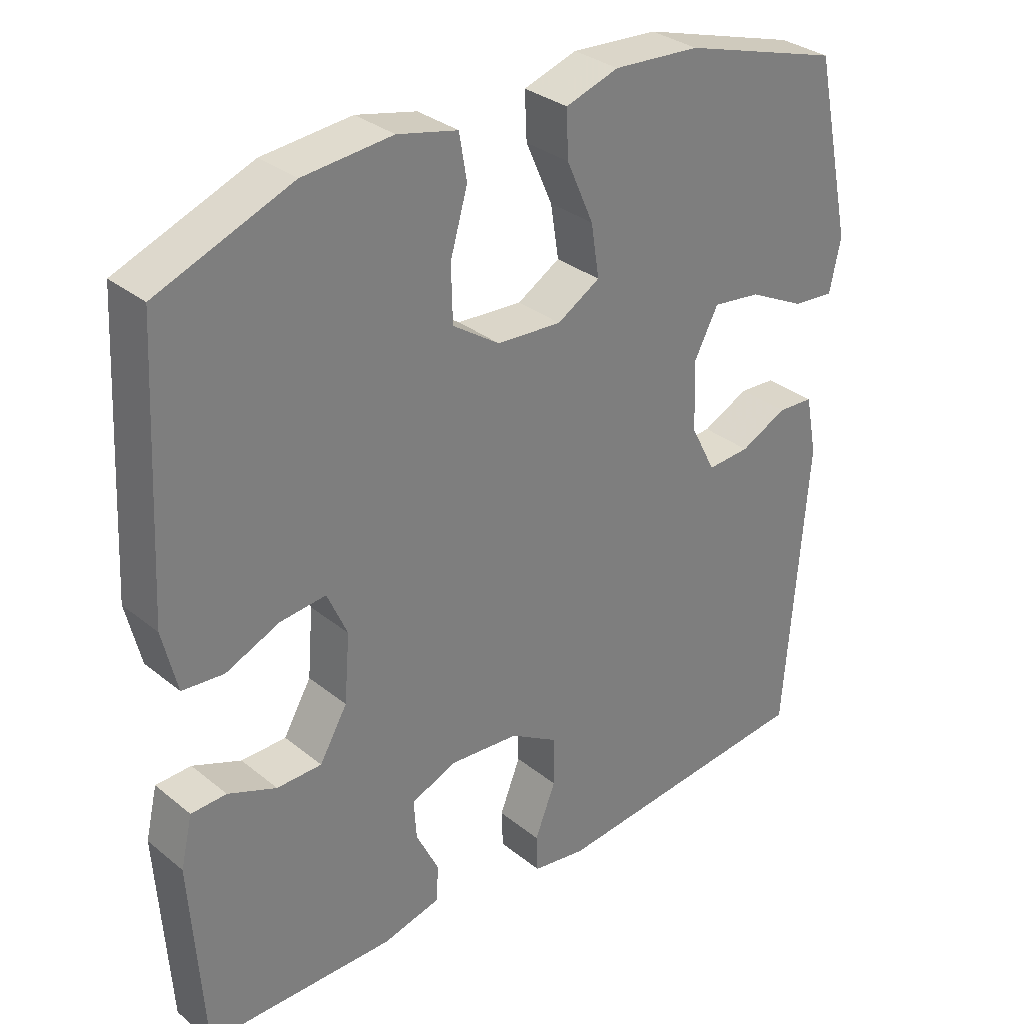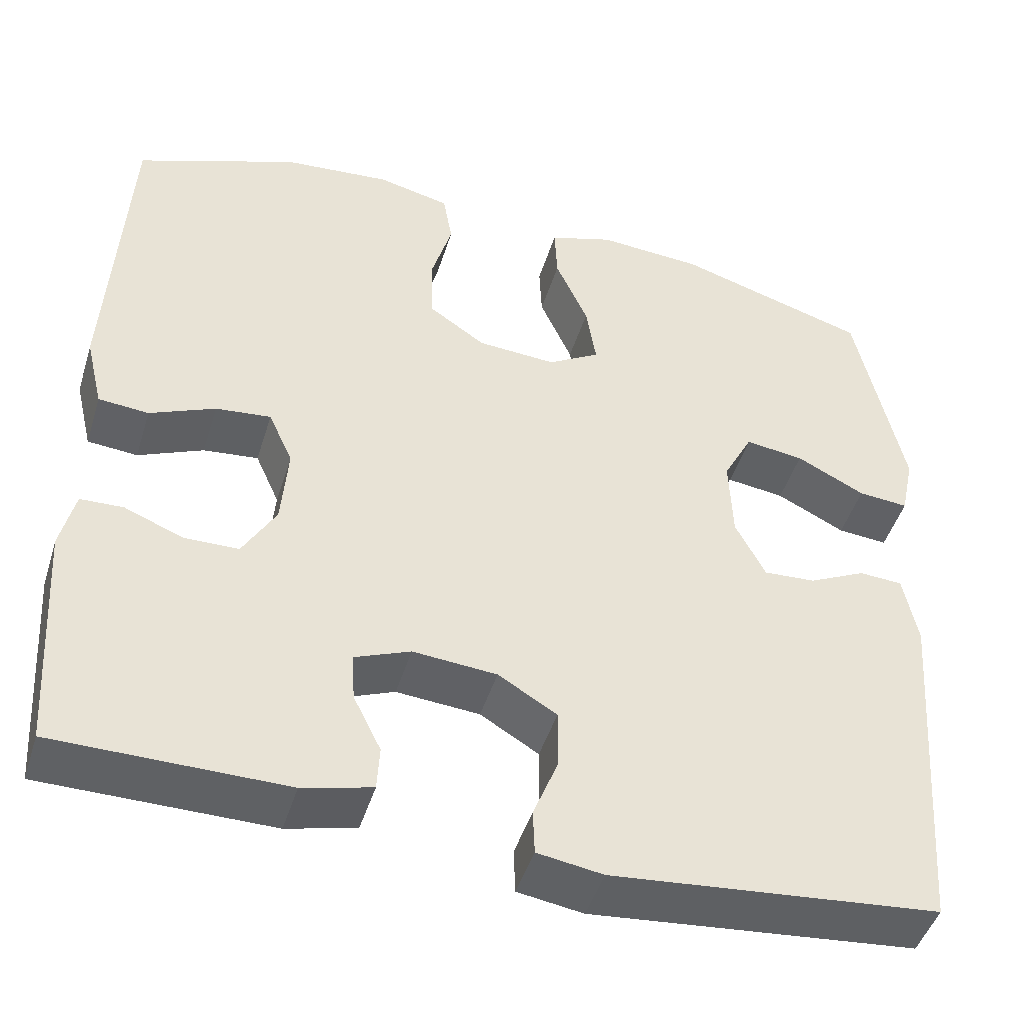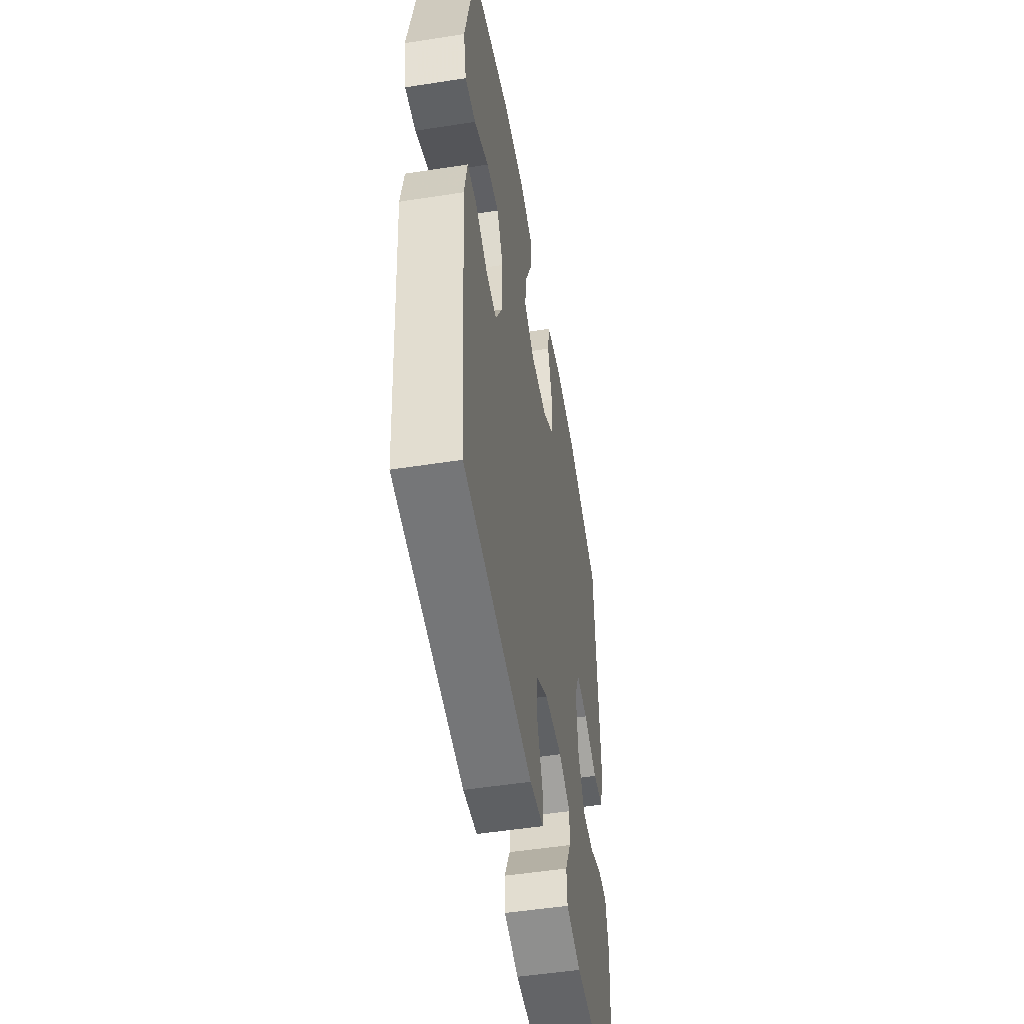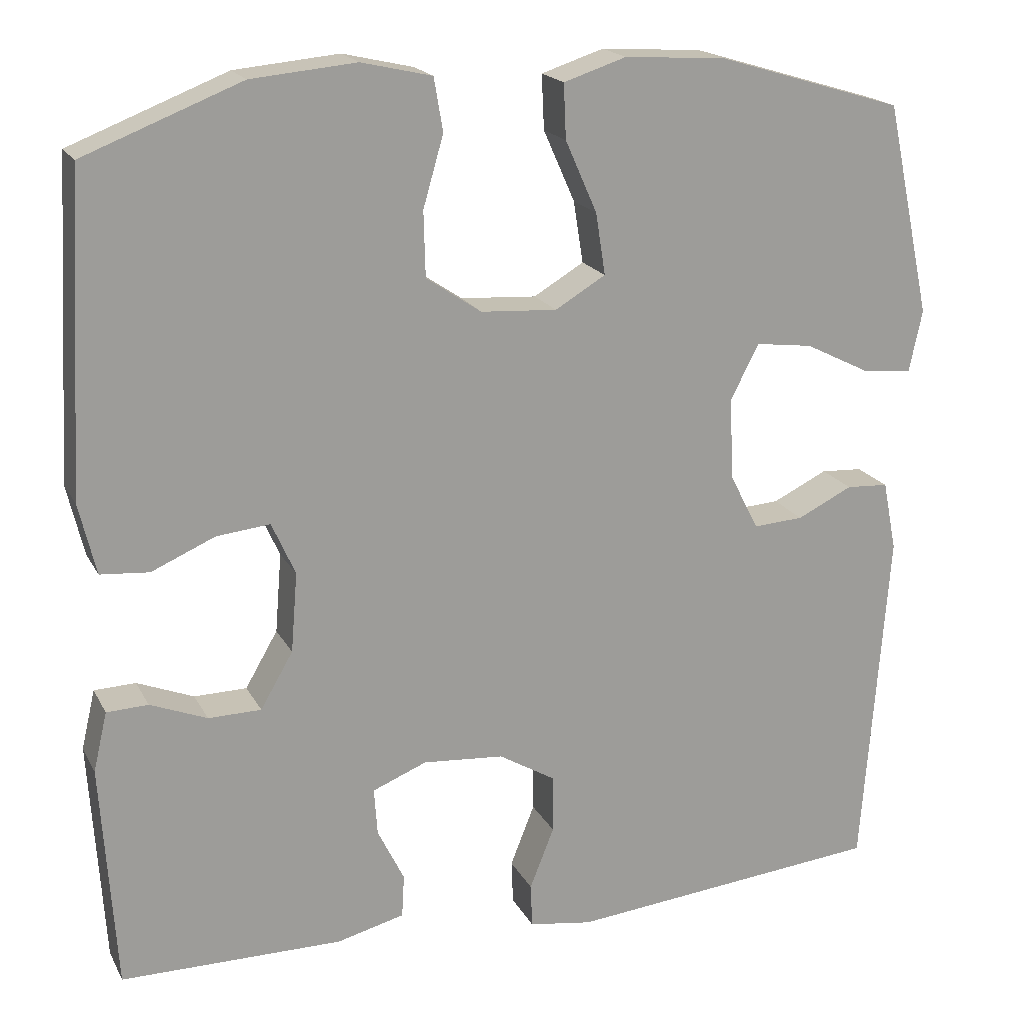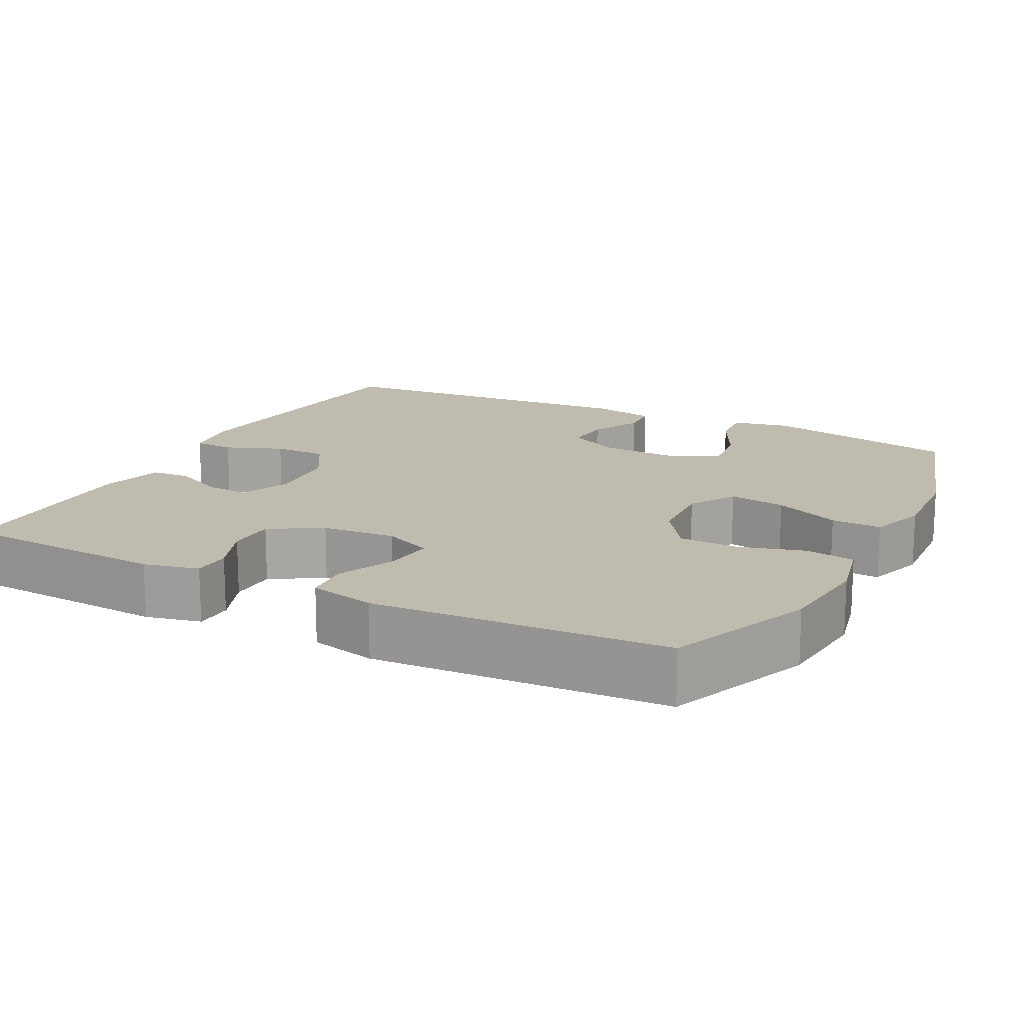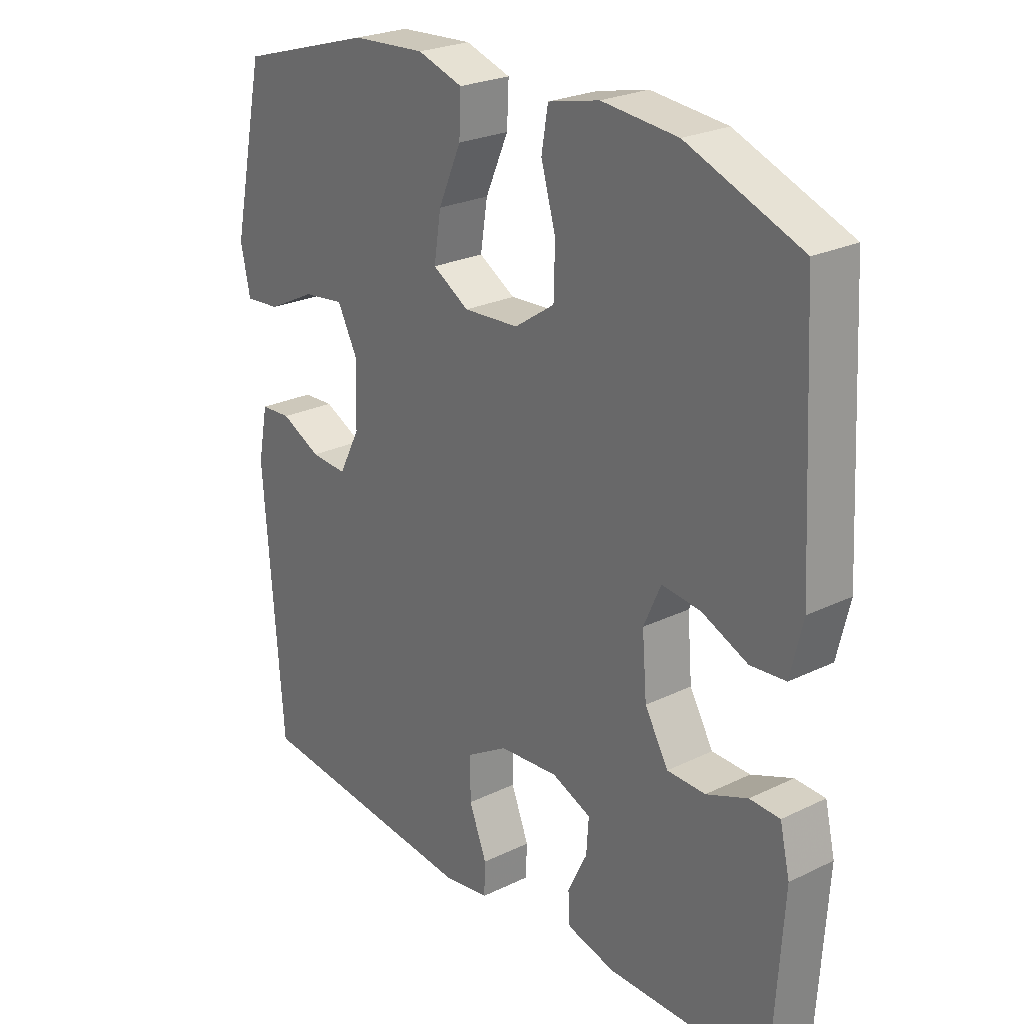
<metadata>
{"format":"obj","ext":"obj","renderer":"f3d","projection":"perspective","resolution":1024,"background":"white","views":[{"elev":31.8,"azim":-41.6,"up":"+Z"},{"elev":-46.4,"azim":-17.0,"up":"+Z"},{"elev":-51.4,"azim":99.6,"up":"+Z"},{"elev":18.9,"azim":-20.6,"up":"+Z"},{"elev":15.9,"azim":-62.7,"up":"+Y"},{"elev":24.8,"azim":-128.4,"up":"+Z"}]}
</metadata>
<code>
v 0.5 0.07 0.5
v 0.556 0.07 0.238
v 0.54 0.07 0.162
v 0.48 0.07 0.167
v 0.398 0.07 0.208
v 0.328 0.07 0.217
v 0.293 0.07 0.15
v 0.297 0.07 0.049
v 0.333 0.07 -0.021
v 0.395 0.07 -0.017
v 0.463 0.07 0.016
v 0.515 0.07 0.013
v 0.532 0.07 -0.073
v 0.5 0.07 -0.5
v 0.11 0.07 -0.538
v 0.032 0.07 -0.526
v 0.03 0.07 -0.472
v 0.06 0.07 -0.396
v 0.06 0.07 -0.325
v -0.01 0.07 -0.283
v -0.11 0.07 -0.275
v -0.177 0.07 -0.302
v -0.173 0.07 -0.36
v -0.14 0.07 -0.427
v -0.143 0.07 -0.48
v -0.226 0.07 -0.501
v -0.5 0.07 -0.5
v -0.518 0.07 -0.221
v -0.501 0.07 -0.148
v -0.45 0.07 -0.146
v -0.38 0.07 -0.174
v -0.315 0.07 -0.173
v -0.275 0.07 -0.104
v -0.267 0.07 -0.006
v -0.296 0.07 0.059
v -0.362 0.07 0.052
v -0.44 0.07 0.018
v -0.5 0.07 0.023
v -0.521 0.07 0.111
v -0.5 0.07 0.5
v -0.306 0.07 0.576
v -0.177 0.07 0.588
v -0.09 0.07 0.568
v -0.079 0.07 0.503
v -0.104 0.07 0.416
v -0.102 0.07 0.336
v -0.034 0.07 0.29
v 0.06 0.07 0.284
v 0.122 0.07 0.321
v 0.11 0.07 0.397
v 0.071 0.07 0.485
v 0.068 0.07 0.552
v 0.145 0.07 0.577
v 0.27 0.07 0.569
v 0.5 0 0.5
v 0.556 0 0.238
v 0.54 0 0.162
v 0.48 0 0.167
v 0.398 0 0.208
v 0.328 0 0.217
v 0.293 0 0.15
v 0.297 0 0.049
v 0.333 0 -0.021
v 0.395 0 -0.017
v 0.463 0 0.016
v 0.515 0 0.013
v 0.532 0 -0.073
v 0.5 0 -0.5
v 0.11 0 -0.538
v 0.032 0 -0.526
v 0.03 0 -0.472
v 0.06 0 -0.396
v 0.06 0 -0.325
v -0.01 0 -0.283
v -0.11 0 -0.275
v -0.177 0 -0.302
v -0.173 0 -0.36
v -0.14 0 -0.427
v -0.143 0 -0.48
v -0.226 0 -0.501
v -0.5 0 -0.5
v -0.518 0 -0.221
v -0.501 0 -0.148
v -0.45 0 -0.146
v -0.38 0 -0.174
v -0.315 0 -0.173
v -0.275 0 -0.104
v -0.267 0 -0.006
v -0.296 0 0.059
v -0.362 0 0.052
v -0.44 0 0.018
v -0.5 0 0.023
v -0.521 0 0.111
v -0.5 0 0.5
v -0.306 0 0.576
v -0.177 0 0.588
v -0.09 0 0.568
v -0.079 0 0.503
v -0.104 0 0.416
v -0.102 0 0.336
v -0.034 0 0.29
v 0.06 0 0.284
v 0.122 0 0.321
v 0.11 0 0.397
v 0.071 0 0.485
v 0.068 0 0.552
v 0.145 0 0.577
v 0.27 0 0.569
f 50 51 52 53
f 49 50 53 54
f 42 43 44 45
f 42 45 46
f 41 42 46
f 40 41 46
f 39 40 46 47
f 36 37 38 39
f 35 36 39 47
f 28 29 30 31
f 28 31 32
f 27 28 32
f 26 27 32 33
f 23 24 25 26
f 22 23 26 33
f 15 16 17 18
f 15 18 19
f 14 15 19
f 13 14 19 20
f 10 11 12 13
f 9 10 13 20
f 2 3 4 5
f 2 5 6
f 49 54 1 2
f 48 49 2 6
f 34 35 47 48
f 34 48 6 7
f 21 22 33 34
f 21 34 7 8
f 8 9 20 21
f 107 106 105 104
f 108 107 104 103
f 99 98 97 96
f 100 99 96
f 100 96 95
f 100 95 94
f 101 100 94 93
f 93 92 91 90
f 101 93 90 89
f 85 84 83 82
f 86 85 82
f 86 82 81
f 87 86 81 80
f 80 79 78 77
f 87 80 77 76
f 72 71 70 69
f 73 72 69
f 73 69 68
f 74 73 68 67
f 67 66 65 64
f 74 67 64 63
f 59 58 57 56
f 60 59 56
f 56 55 108 103
f 60 56 103 102
f 102 101 89 88
f 61 60 102 88
f 88 87 76 75
f 62 61 88 75
f 75 74 63 62
f 1 55 56 2
f 2 56 57 3
f 3 57 58 4
f 4 58 59 5
f 5 59 60 6
f 6 60 61 7
f 7 61 62 8
f 8 62 63 9
f 9 63 64 10
f 10 64 65 11
f 11 65 66 12
f 12 66 67 13
f 13 67 68 14
f 14 68 69 15
f 15 69 70 16
f 16 70 71 17
f 17 71 72 18
f 18 72 73 19
f 19 73 74 20
f 20 74 75 21
f 21 75 76 22
f 22 76 77 23
f 23 77 78 24
f 24 78 79 25
f 25 79 80 26
f 26 80 81 27
f 27 81 82 28
f 28 82 83 29
f 29 83 84 30
f 30 84 85 31
f 31 85 86 32
f 32 86 87 33
f 33 87 88 34
f 34 88 89 35
f 35 89 90 36
f 36 90 91 37
f 37 91 92 38
f 38 92 93 39
f 39 93 94 40
f 40 94 95 41
f 41 95 96 42
f 42 96 97 43
f 43 97 98 44
f 44 98 99 45
f 45 99 100 46
f 46 100 101 47
f 47 101 102 48
f 48 102 103 49
f 49 103 104 50
f 50 104 105 51
f 51 105 106 52
f 52 106 107 53
f 53 107 108 54
f 54 108 55 1

</code>
